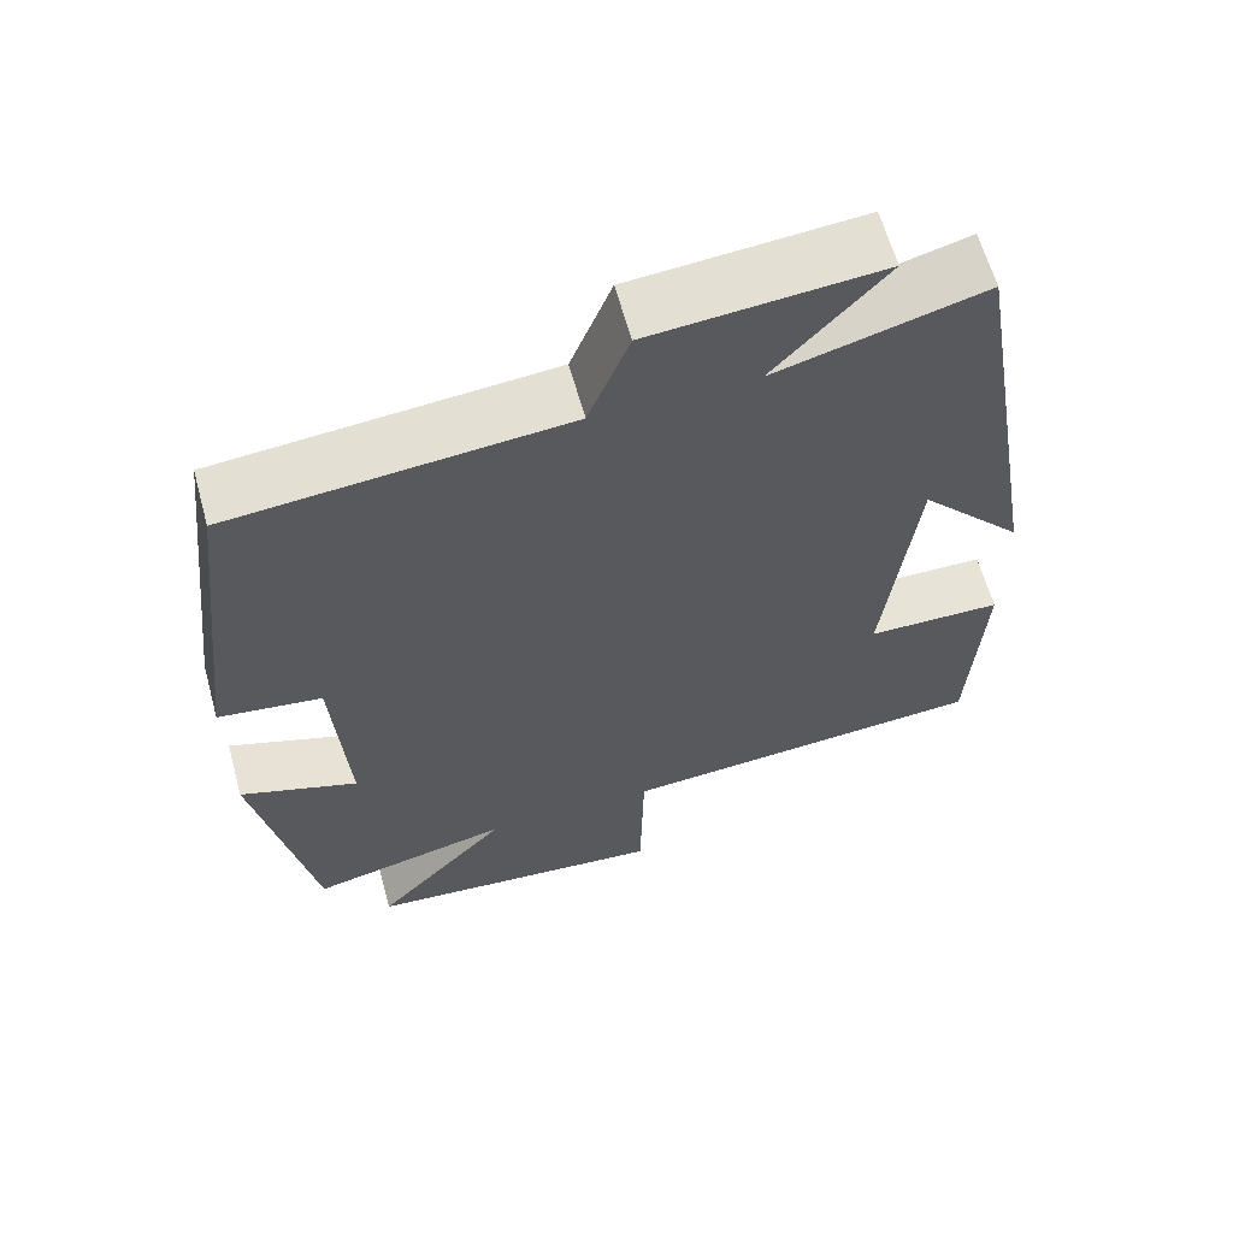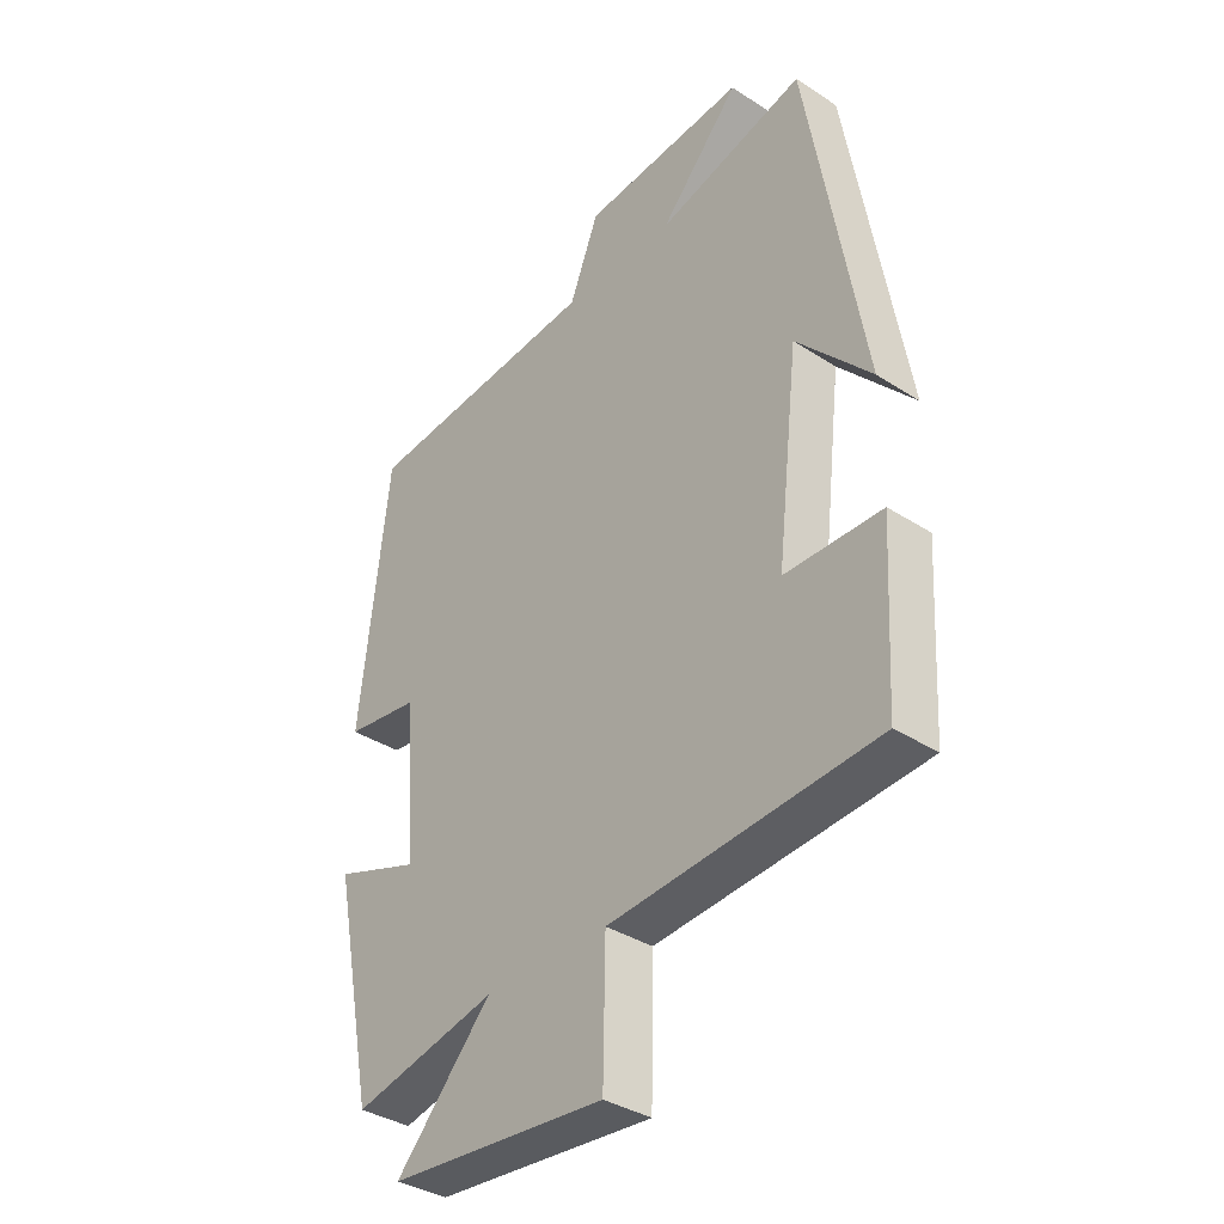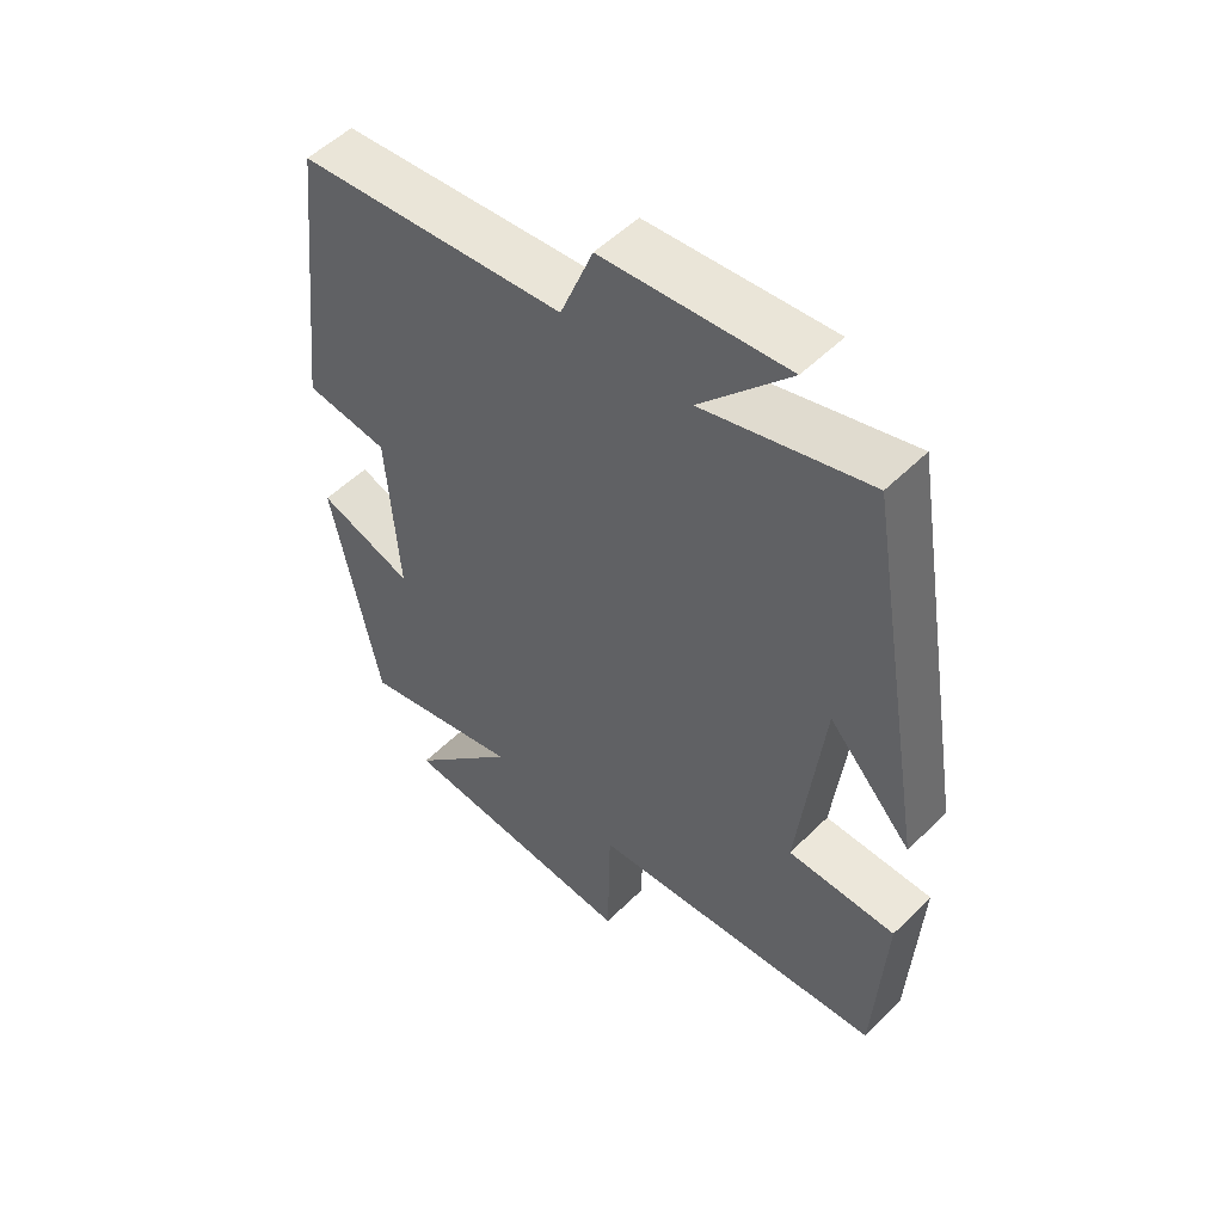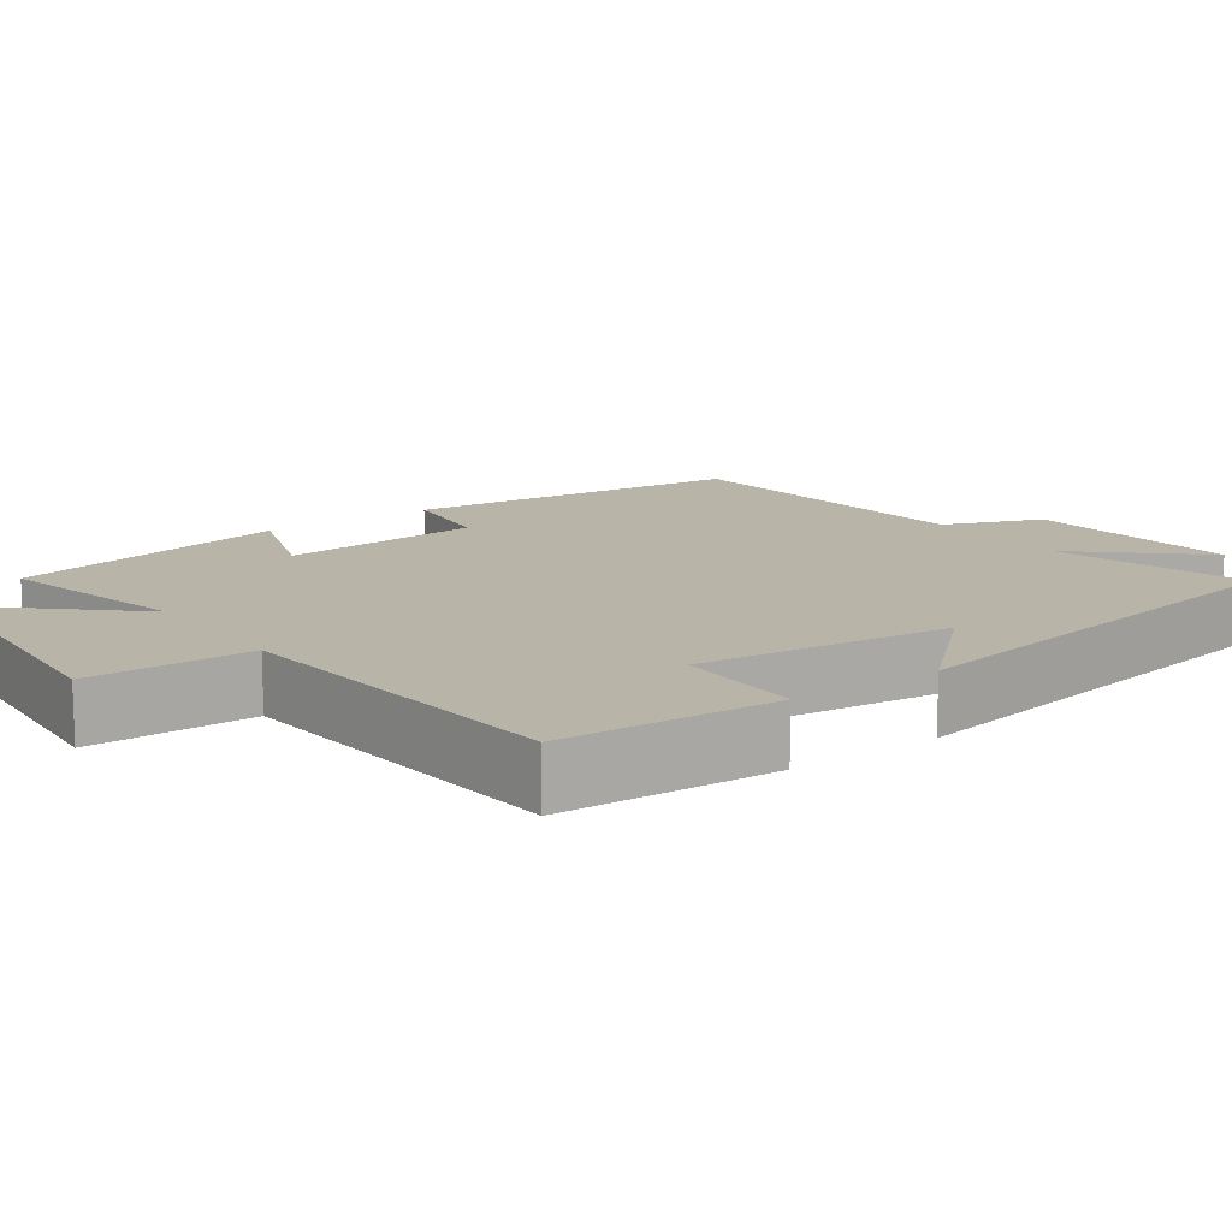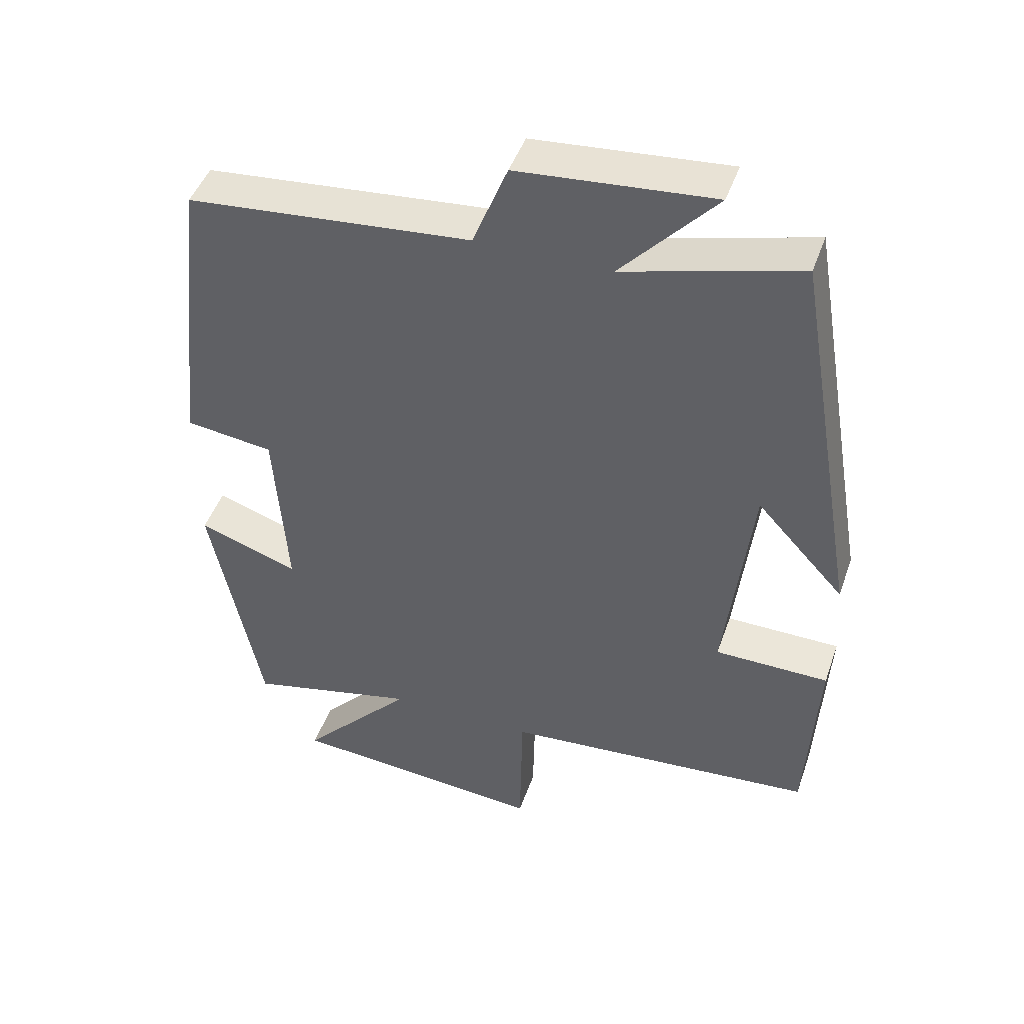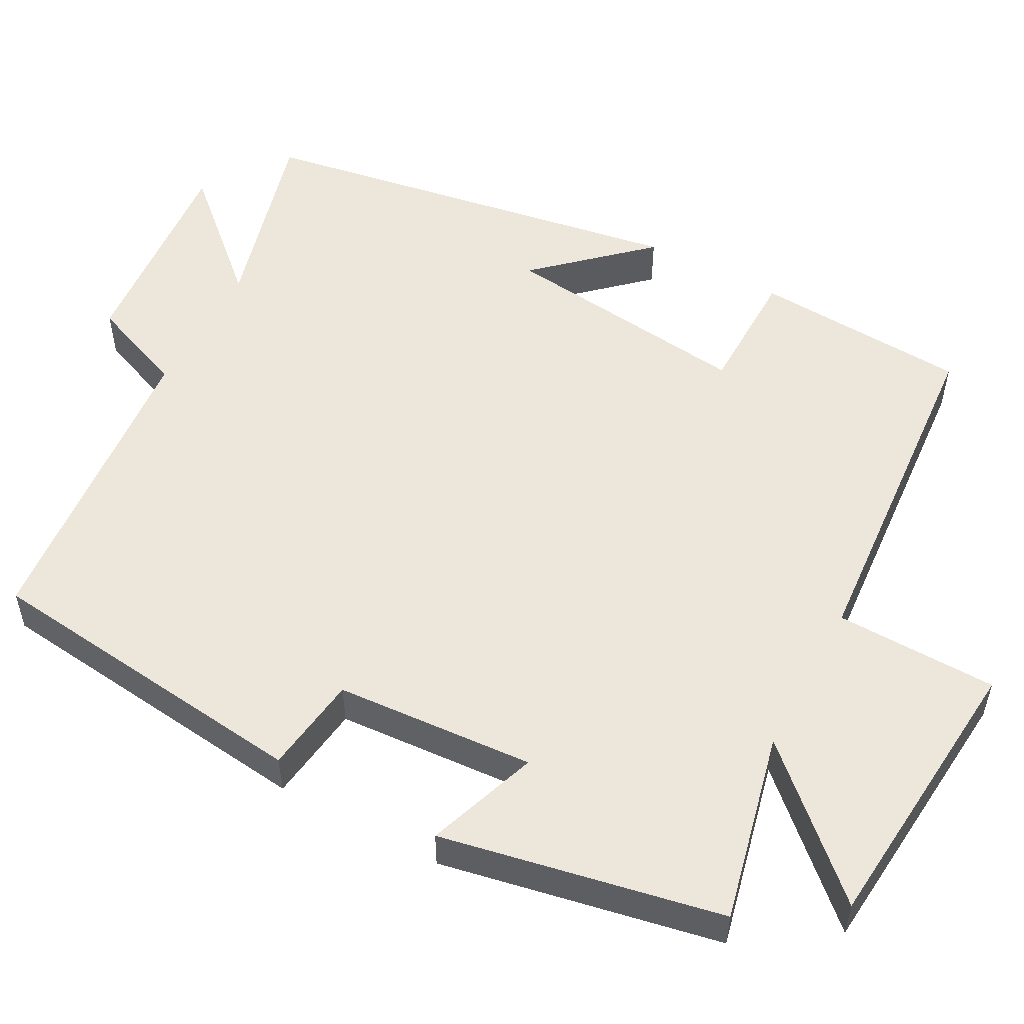
<metadata>
{"format":"obj","ext":"obj","renderer":"f3d","projection":"perspective","resolution":1024,"background":"white","views":[{"elev":62.2,"azim":164.6,"up":"+Z"},{"elev":-36.2,"azim":-130.3,"up":"+Z"},{"elev":52.9,"azim":-136.6,"up":"+Z"},{"elev":13.3,"azim":-125.9,"up":"+Y"},{"elev":46.1,"azim":-161.1,"up":"+Z"},{"elev":53.3,"azim":118.4,"up":"+Y"}]}
</metadata>
<code>
v 0.428 0.07 -0.557
v 0.182 0.07 -0.5
v 0.346 0.07 -0.678
v -0.026 0.07 -0.71
v -0.03 0.07 -0.5
v -0.484 0.07 -0.464
v -0.5 0.07 -0.185
v -0.335 0.07 -0.183
v -0.373 0.07 0.143
v -0.5 0.07 0.005
v -0.404 0.07 0.569
v -0.151 0.07 0.5
v -0.287 0.07 0.65
v -0.007 0.07 0.626
v 0.043 0.07 0.5
v 0.451 0.07 0.463
v 0.5 0.07 0.03
v 0.373 0.07 0.013
v 0.355 0.07 -0.245
v 0.5 0.07 -0.194
v 0.428 0 -0.557
v 0.182 0 -0.5
v 0.346 0 -0.678
v -0.026 0 -0.71
v -0.03 0 -0.5
v -0.484 0 -0.464
v -0.5 0 -0.185
v -0.335 0 -0.183
v -0.373 0 0.143
v -0.5 0 0.005
v -0.404 0 0.569
v -0.151 0 0.5
v -0.287 0 0.65
v -0.007 0 0.626
v 0.043 0 0.5
v 0.451 0 0.463
v 0.5 0 0.03
v 0.373 0 0.013
v 0.355 0 -0.245
v 0.5 0 -0.194
f 19 20 1 2
f 18 19 2
f 15 16 17 18
f 15 18 2
f 12 13 14 15
f 12 15 2
f 9 10 11 12
f 8 9 12 2
f 7 8 2
f 6 7 2
f 5 6 2
f 2 3 4 5
f 22 21 40 39
f 22 39 38
f 38 37 36 35
f 22 38 35
f 35 34 33 32
f 22 35 32
f 32 31 30 29
f 22 32 29 28
f 22 28 27
f 22 27 26
f 22 26 25
f 25 24 23 22
f 1 21 22 2
f 2 22 23 3
f 3 23 24 4
f 4 24 25 5
f 5 25 26 6
f 6 26 27 7
f 7 27 28 8
f 8 28 29 9
f 9 29 30 10
f 10 30 31 11
f 11 31 32 12
f 12 32 33 13
f 13 33 34 14
f 14 34 35 15
f 15 35 36 16
f 16 36 37 17
f 17 37 38 18
f 18 38 39 19
f 19 39 40 20
f 20 40 21 1

</code>
